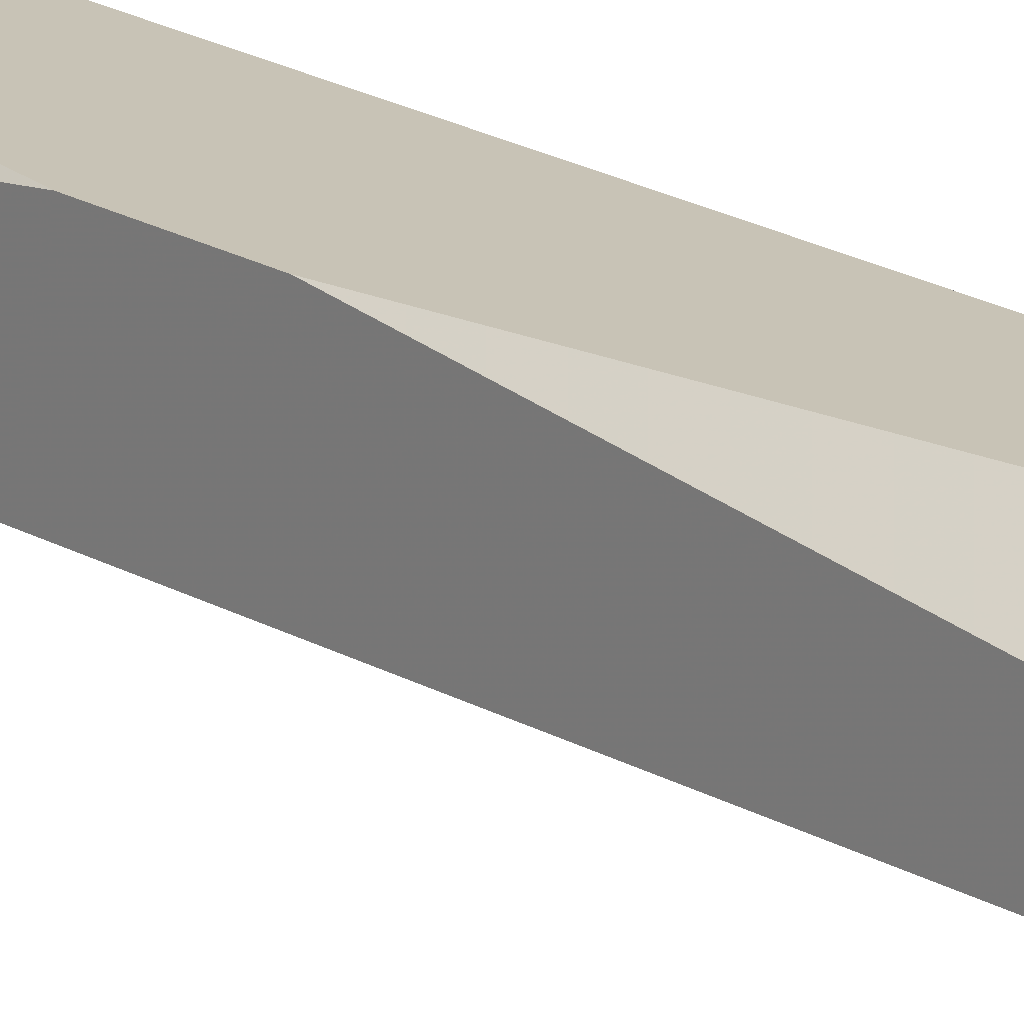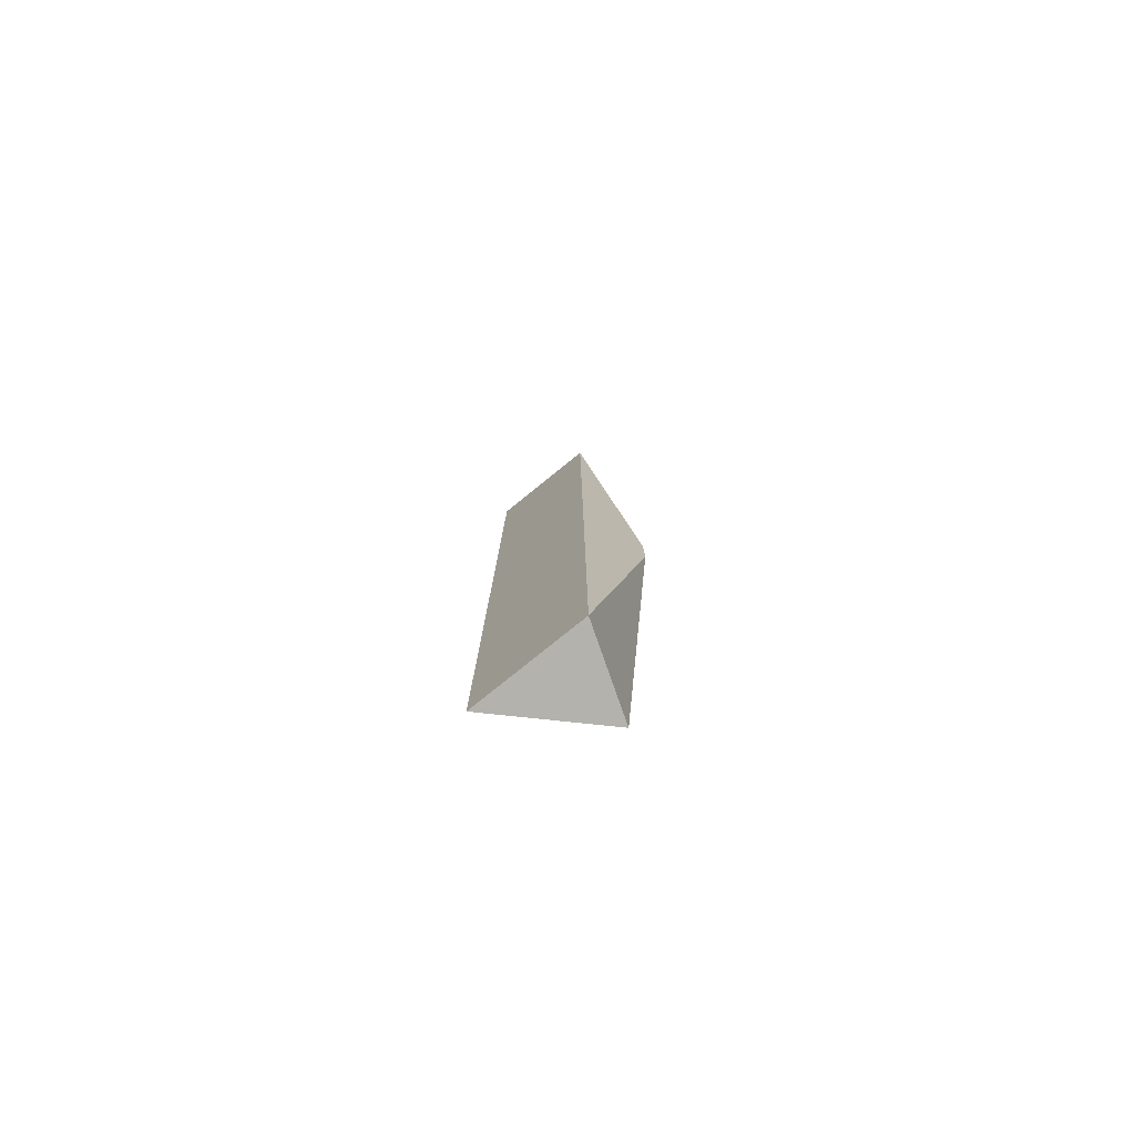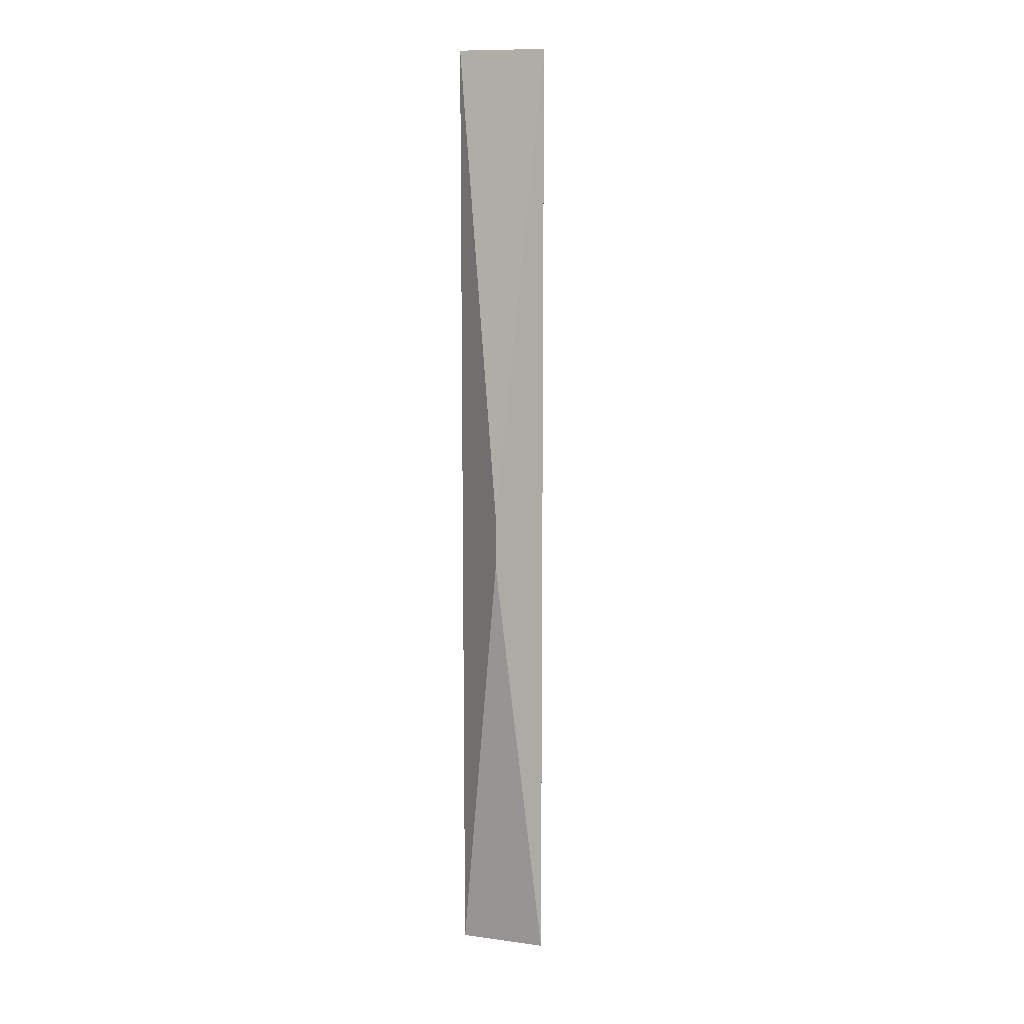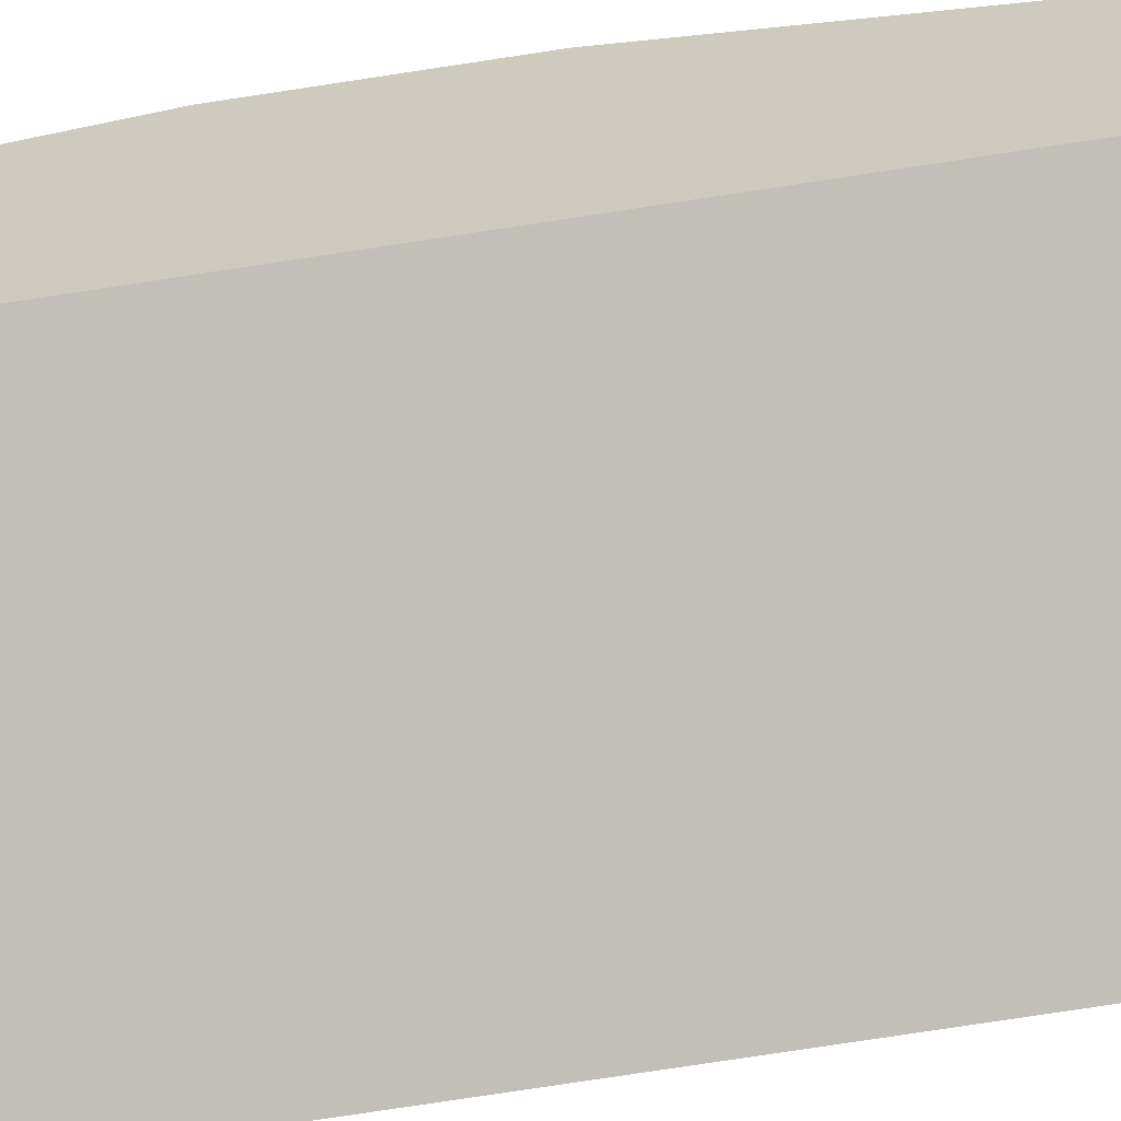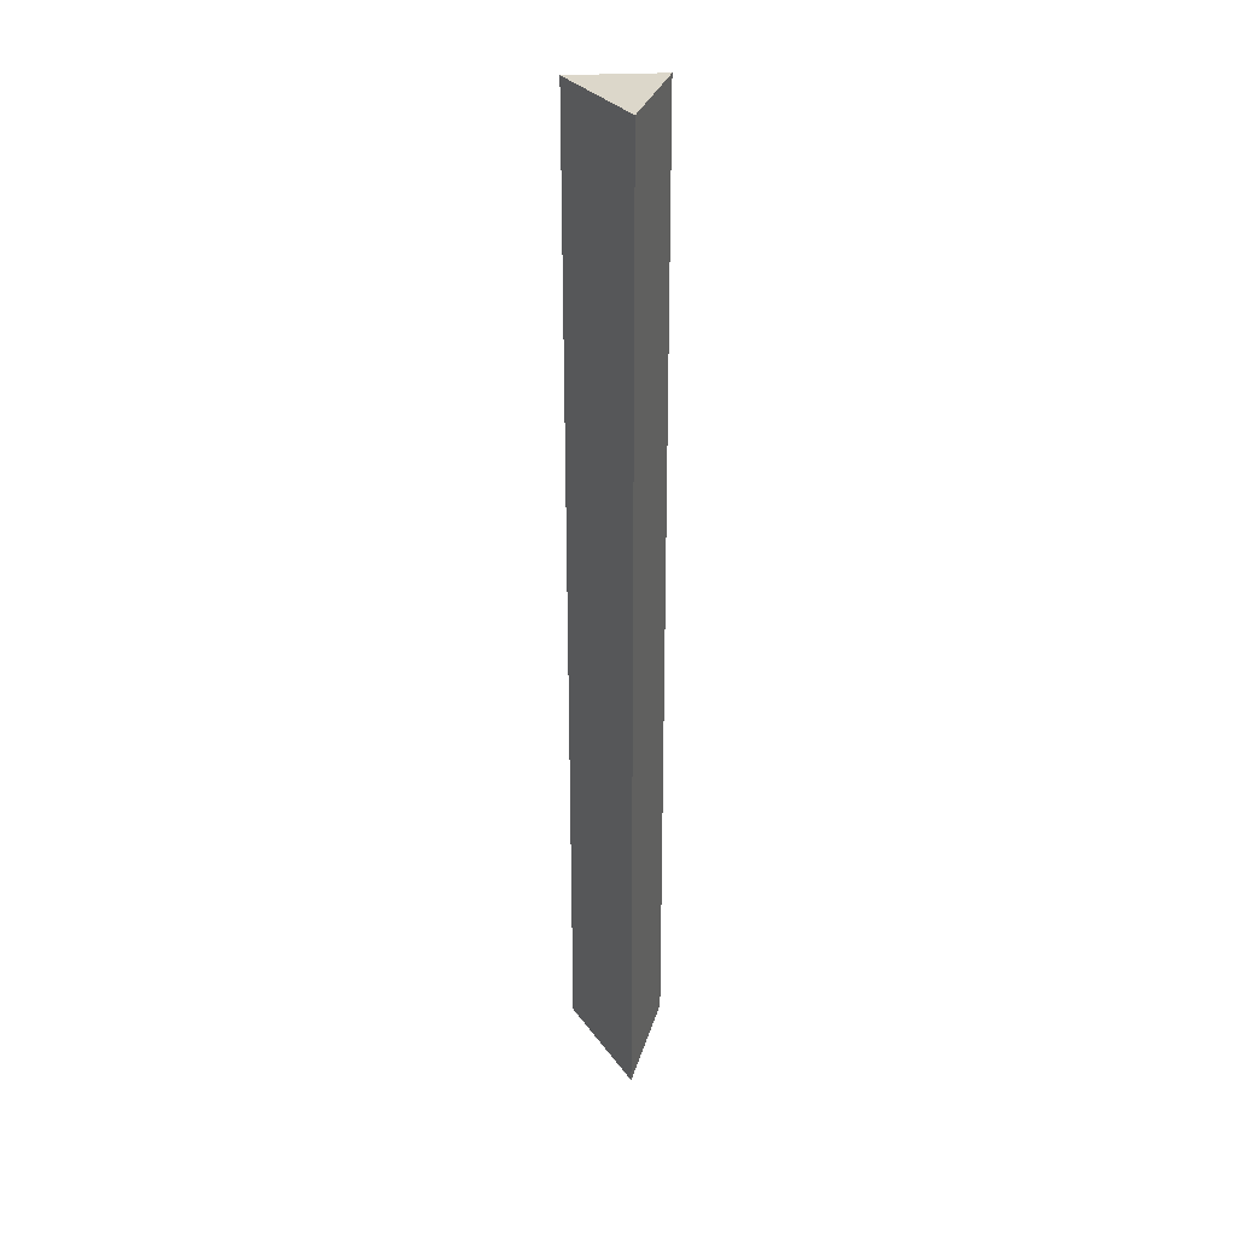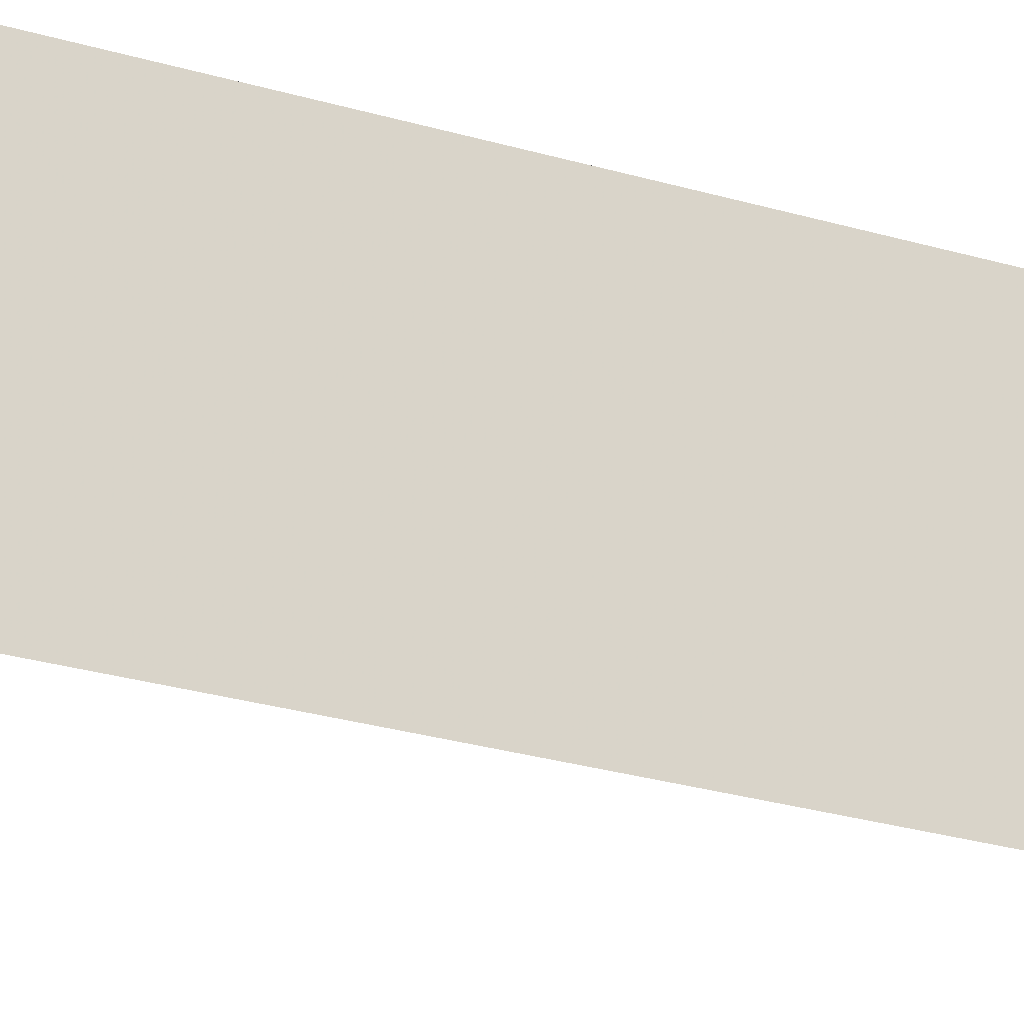
<metadata>
{"format":"obj","ext":"obj","renderer":"f3d","projection":"perspective","resolution":1024,"background":"white","views":[{"elev":19.5,"azim":137.7,"up":"+Z"},{"elev":-79.6,"azim":-30.4,"up":"+Y"},{"elev":11.2,"azim":58.3,"up":"+Y"},{"elev":-63.5,"azim":99.4,"up":"+Z"},{"elev":30.7,"azim":-143.9,"up":"+Y"},{"elev":-12.9,"azim":-133.3,"up":"+Z"}]}
</metadata>
<code>
v -0.2098 -0.28 0.216
v -0.1792 -0.7119 0.1901
v -0.1792 -0.28 0.1901
v -0.228 -0.28 0.168
v -0.228 -0.7119 0.168
v -0.1792 -0.5159 0.216
v -0.1792 -0.4913 0.216
v -0.2098 -0.7119 0.216
f 1 3 4
f 3 2 4
f 5 1 4
f 5 4 2
f 6 2 3
f 7 6 3
f 7 3 1
f 7 1 6
f 8 5 2
f 8 2 6
f 8 6 1
f 8 1 5

</code>
